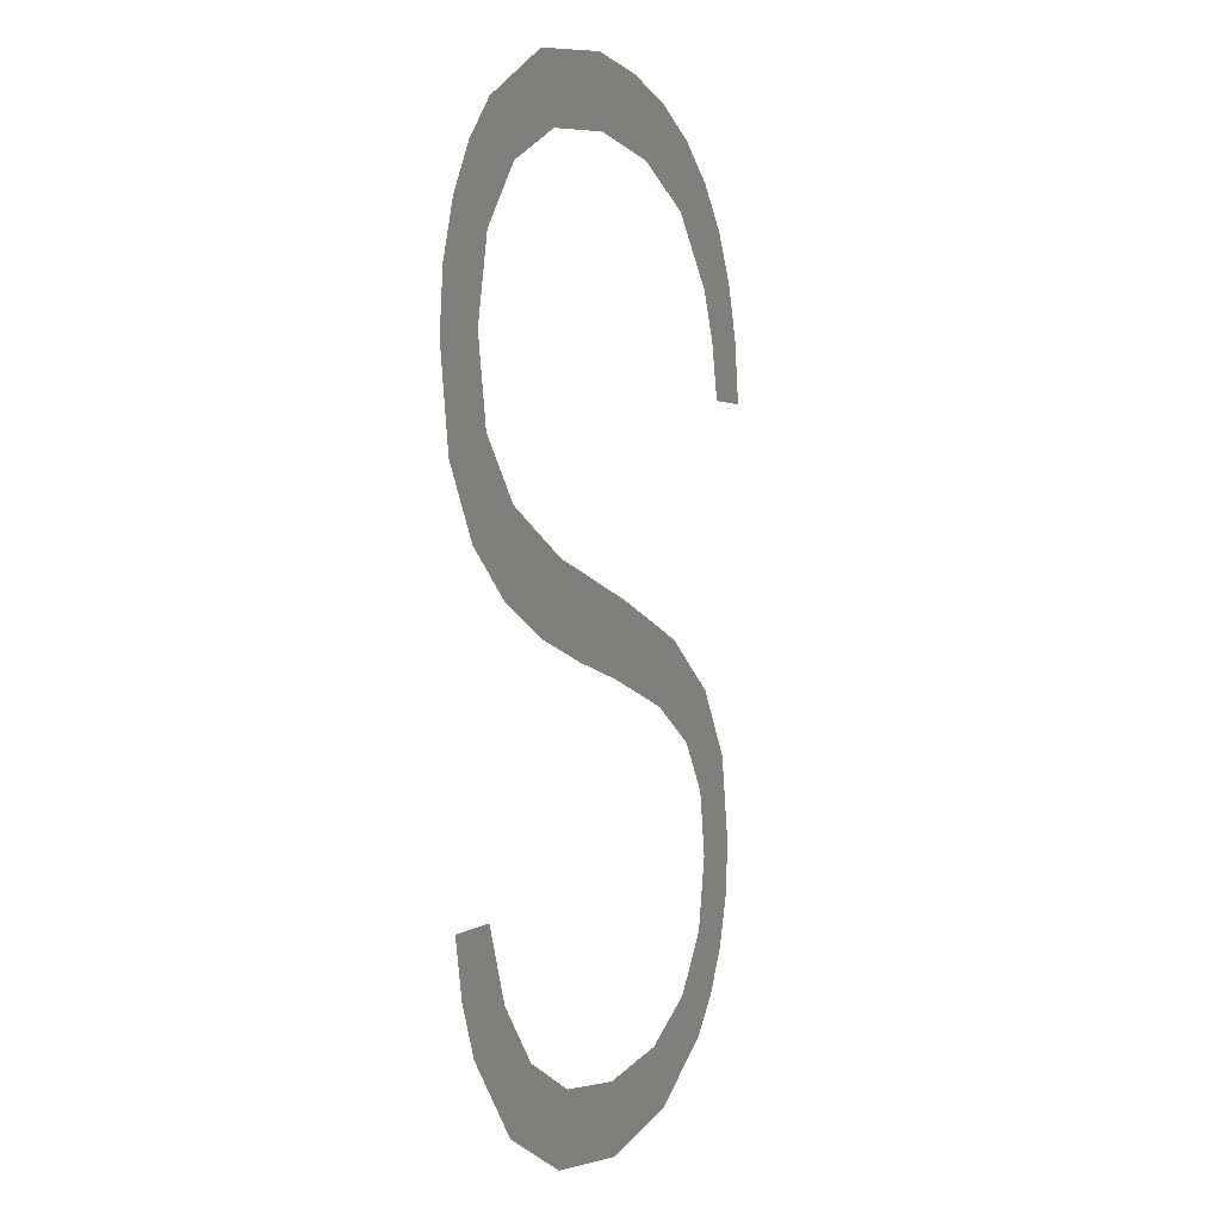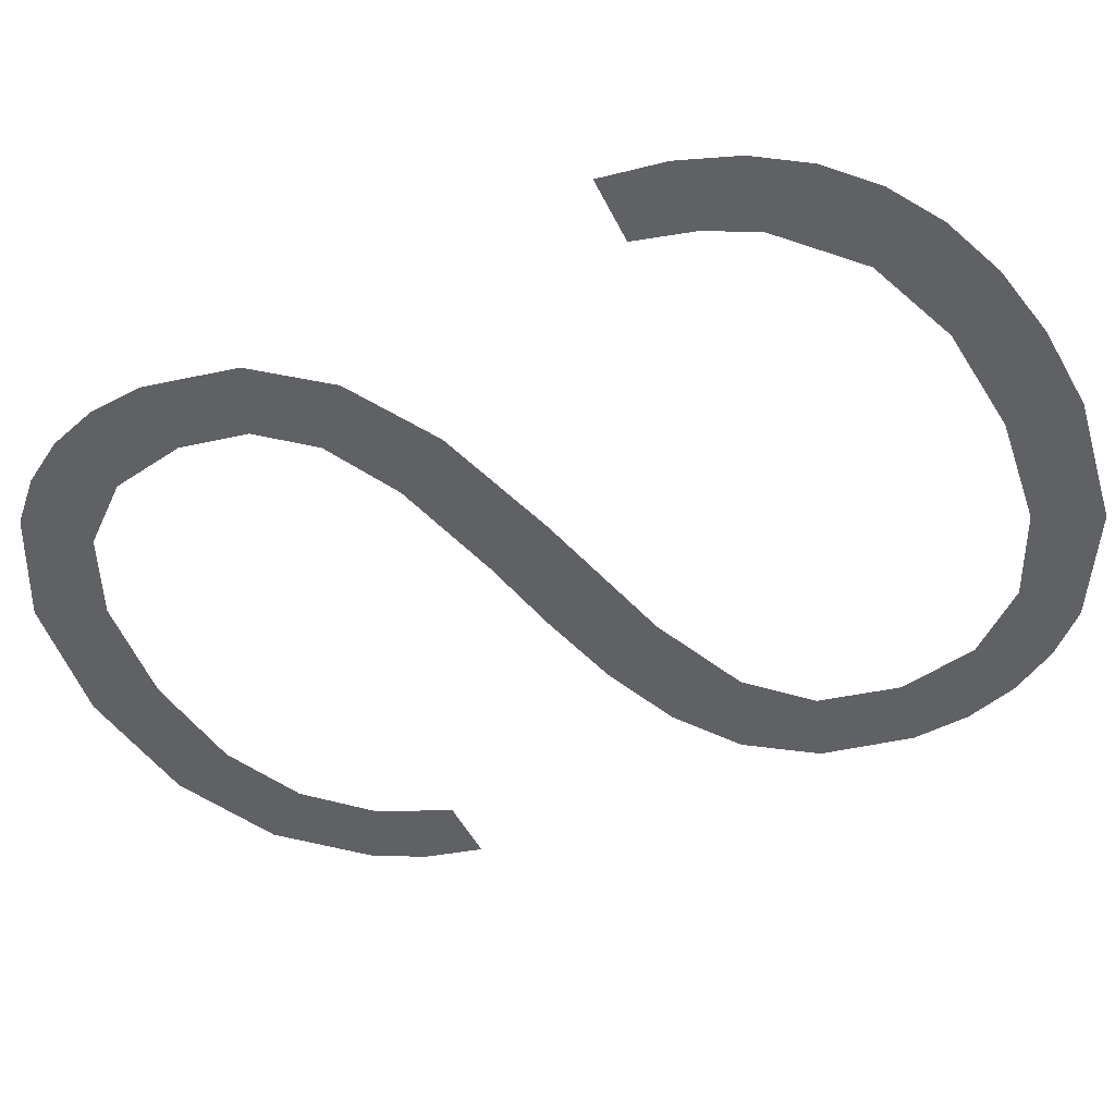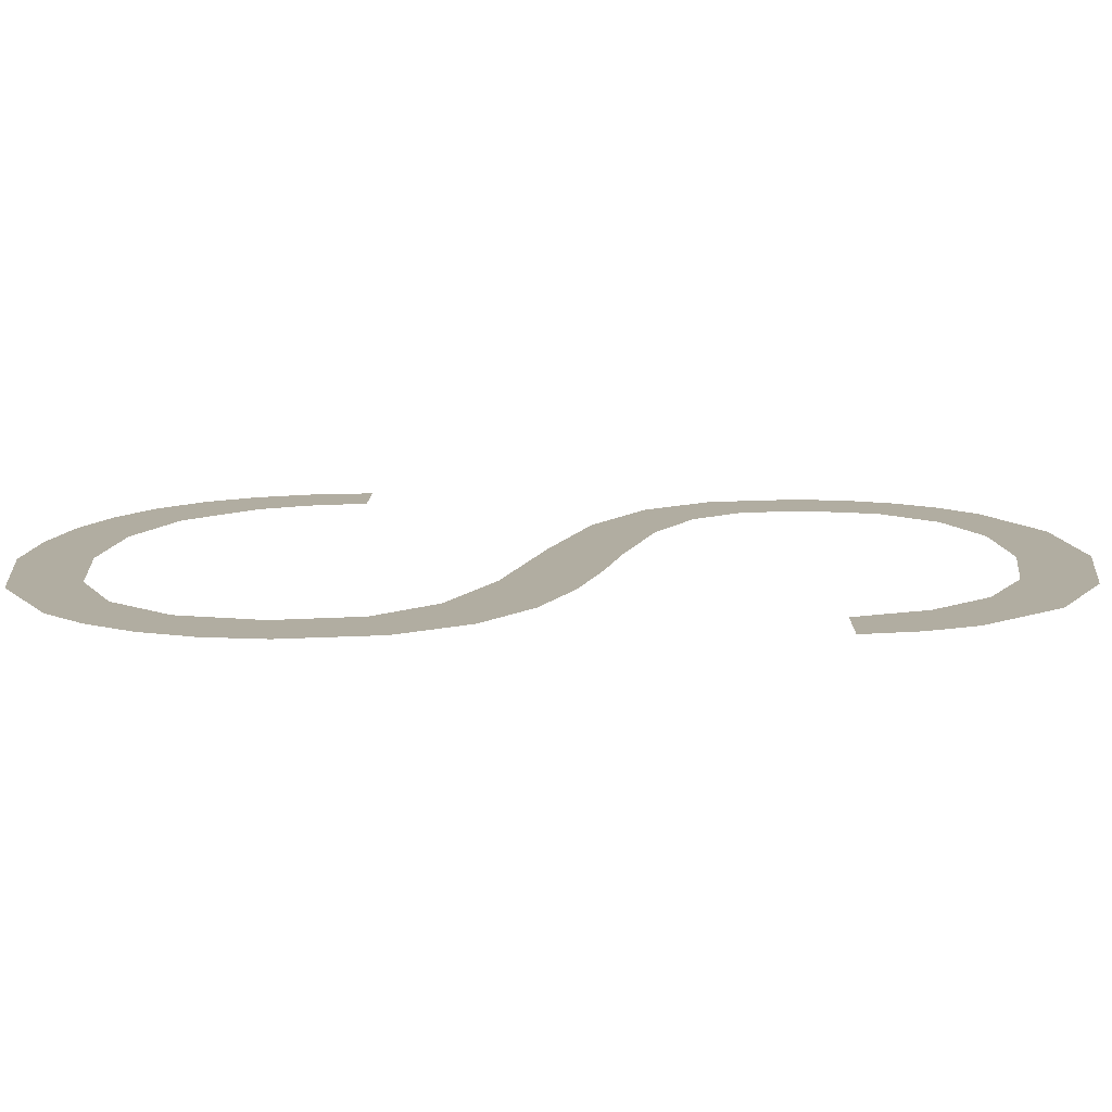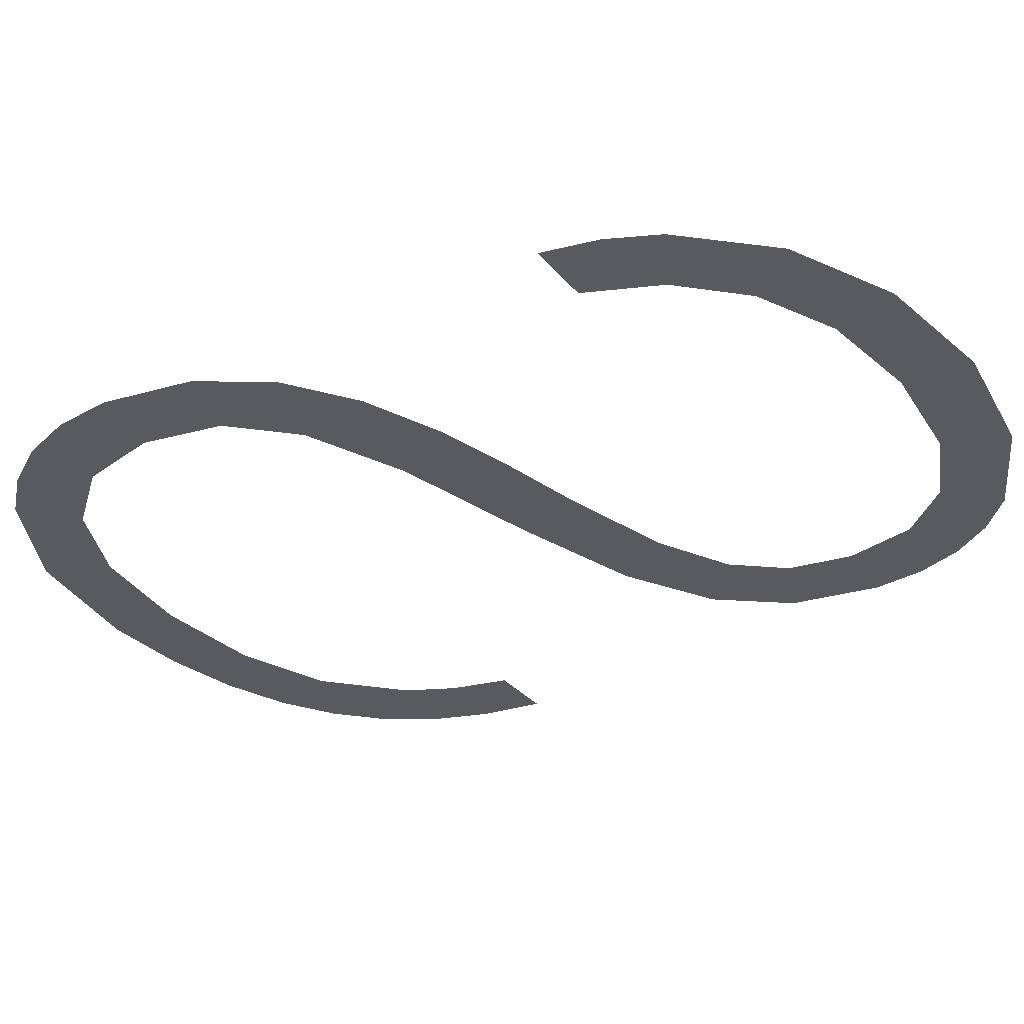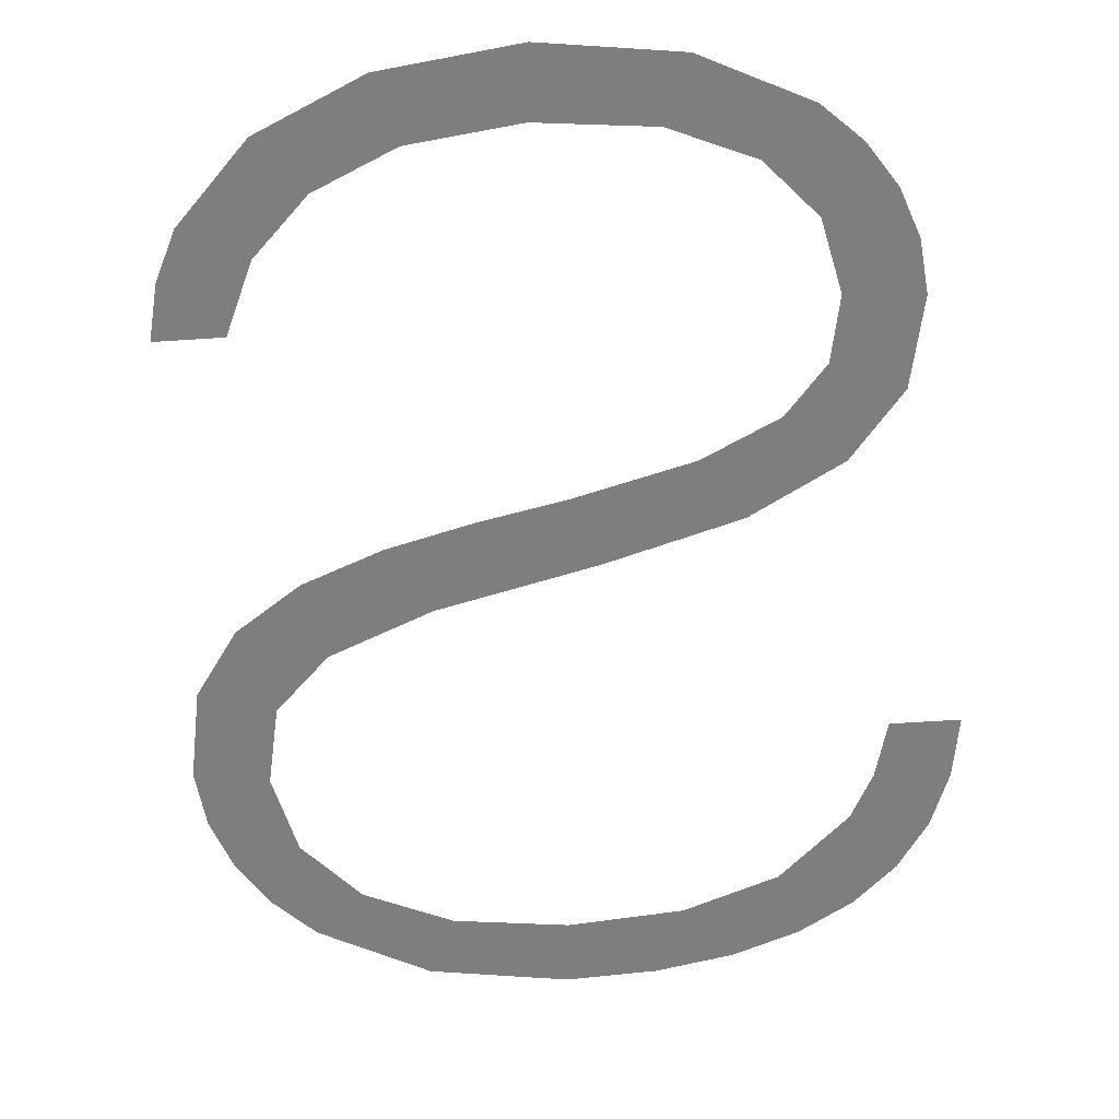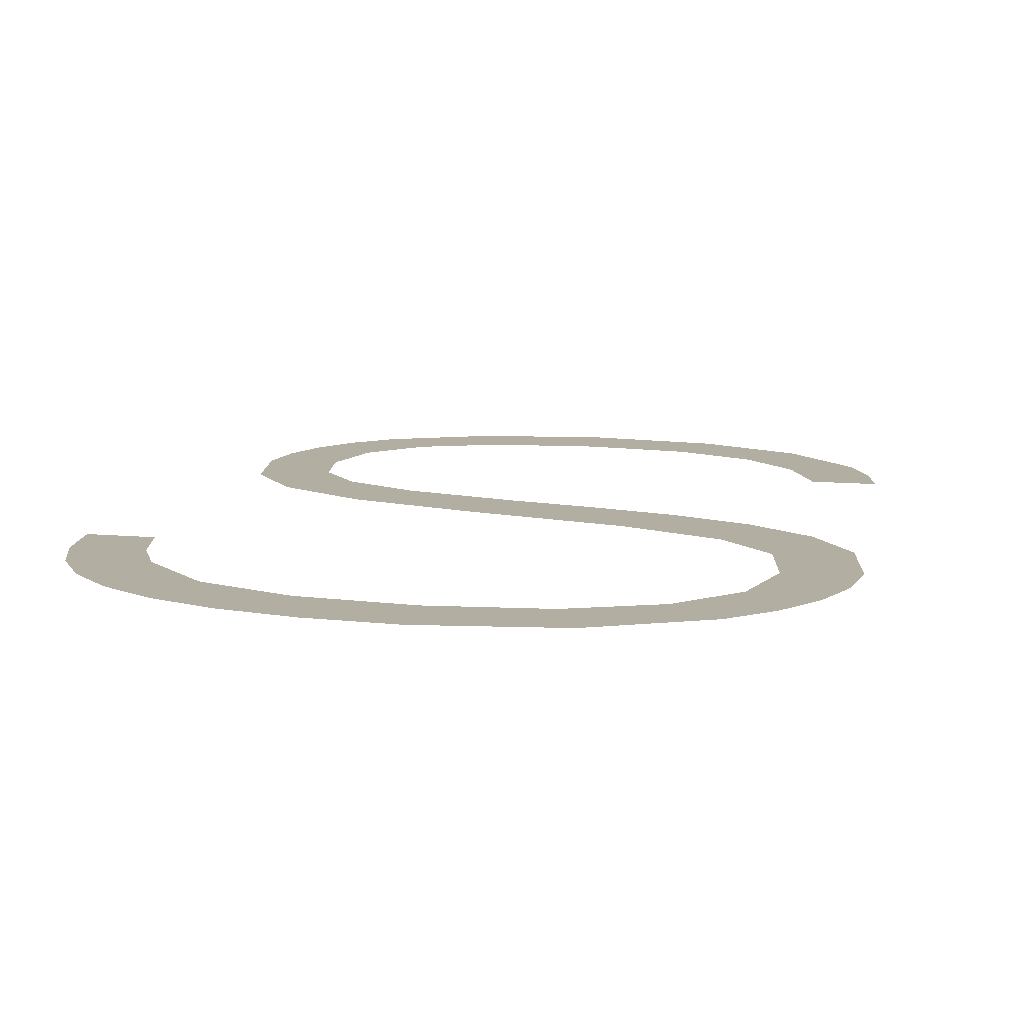
<metadata>
{"format":"obj","ext":"obj","renderer":"f3d","projection":"perspective","resolution":1024,"background":"white","views":[{"elev":1.3,"azim":110.7,"up":"+Z"},{"elev":-46.7,"azim":-65.1,"up":"+Y"},{"elev":10.3,"azim":91.2,"up":"+Y"},{"elev":-31.7,"azim":122.7,"up":"+Y"},{"elev":-59.5,"azim":-176.0,"up":"+Y"},{"elev":10.7,"azim":13.2,"up":"+Y"}]}
</metadata>
<code>
o mesh19/mesh19-geometry#mesh19-geometry
v -0.6396 -0.1557 0.3478
v -0.6393 -0.1557 0.3513
v -0.6397 -0.1557 0.3491
v -0.6391 -0.1557 0.3466
v -0.638 -0.1557 0.353
v -0.6384 -0.1557 0.3455
v -0.6379 -0.1557 0.349
v -0.6375 -0.1557 0.3446
v -0.6376 -0.1557 0.3506
v -0.6375 -0.1557 0.3472
v -0.6357 -0.1557 0.3543
v -0.6349 -0.1557 0.3434
v -0.6366 -0.1557 0.3518
v -0.6363 -0.1557 0.3458
v -0.6347 -0.1557 0.3528
v -0.6343 -0.1557 0.3449
v -0.6323 -0.1557 0.3553
v -0.6316 -0.1557 0.3429
v -0.6317 -0.1557 0.3536
v -0.6315 -0.1557 0.3446
v -0.6284 -0.1557 0.3563
v -0.6283 -0.1557 0.3433
v -0.6296 -0.1557 0.354
v -0.6288 -0.1557 0.345
v -0.6274 -0.1557 0.3546
v -0.6268 -0.1557 0.3459
v -0.6259 -0.1557 0.3574
v -0.6257 -0.1557 0.3445
v -0.6255 -0.1557 0.3554
v -0.6254 -0.1557 0.3473
v -0.6245 -0.1557 0.3588
v -0.6239 -0.1557 0.3465
v -0.6238 -0.1557 0.3565
v -0.6246 -0.1557 0.3491
v -0.6241 -0.1557 0.3608
v -0.623 -0.1557 0.3491
v -0.6237 -0.1557 0.3644
v -0.6233 -0.1557 0.3477
v -0.6245 -0.1557 0.3628
v -0.6227 -0.1557 0.3582
v -0.6247 -0.1557 0.3654
v -0.6229 -0.1557 0.3632
v -0.6259 -0.1557 0.3643
v -0.6224 -0.1557 0.3619
v -0.6274 -0.1557 0.3668
v -0.6223 -0.1557 0.3605
v -0.6281 -0.1557 0.3653
v -0.6307 -0.1557 0.3673
v -0.6309 -0.1557 0.3656
v -0.633 -0.1557 0.3672
v -0.6337 -0.1557 0.3653
v -0.6349 -0.1557 0.3668
v -0.6361 -0.1557 0.3645
v -0.6366 -0.1557 0.3662
v -0.6379 -0.1557 0.3628
v -0.6379 -0.1557 0.3654
v -0.6385 -0.1557 0.3616
v -0.6388 -0.1557 0.3601
v -0.639 -0.1557 0.3643
v -0.6398 -0.1557 0.3631
v -0.6403 -0.1557 0.3617
v -0.6405 -0.1557 0.3601
f 1 2 3
f 2 1 4
f 3 2 1
f 4 1 2
f 2 4 5
f 5 4 2
f 5 4 6
f 6 4 5
f 5 6 7
f 7 6 5
f 7 6 8
f 8 6 7
f 9 5 7
f 7 5 9
f 7 8 10
f 10 8 7
f 5 9 11
f 11 9 5
f 10 8 12
f 12 8 10
f 11 9 13
f 13 9 11
f 10 12 14
f 14 12 10
f 11 13 15
f 15 13 11
f 14 12 16
f 16 12 14
f 11 15 17
f 17 15 11
f 16 12 18
f 18 12 16
f 17 15 19
f 19 15 17
f 16 18 20
f 20 18 16
f 17 19 21
f 21 19 17
f 20 18 22
f 22 18 20
f 21 19 23
f 23 19 21
f 20 22 24
f 24 22 20
f 21 23 25
f 25 23 21
f 24 22 26
f 26 22 24
f 21 25 27
f 27 25 21
f 26 22 28
f 28 22 26
f 27 25 29
f 29 25 27
f 26 28 30
f 30 28 26
f 27 29 31
f 31 29 27
f 30 28 32
f 32 28 30
f 31 29 33
f 33 29 31
f 30 32 34
f 34 32 30
f 31 33 35
f 35 33 31
f 34 32 36
f 36 32 34
f 37 35 33
f 33 35 37
f 36 32 38
f 38 32 36
f 37 39 35
f 35 39 37
f 37 33 40
f 40 33 37
f 41 39 37
f 37 39 41
f 37 40 42
f 42 40 37
f 41 43 39
f 39 43 41
f 42 40 44
f 44 40 42
f 45 43 41
f 41 43 45
f 44 40 46
f 46 40 44
f 45 47 43
f 43 47 45
f 48 47 45
f 45 47 48
f 48 49 47
f 47 49 48
f 50 49 48
f 48 49 50
f 50 51 49
f 49 51 50
f 52 51 50
f 50 51 52
f 52 53 51
f 51 53 52
f 54 53 52
f 52 53 54
f 54 55 53
f 53 55 54
f 56 55 54
f 54 55 56
f 56 57 55
f 55 57 56
f 56 58 57
f 57 58 56
f 59 58 56
f 56 58 59
f 60 58 59
f 59 58 60
f 61 58 60
f 60 58 61
f 58 61 62
f 62 61 58

</code>
